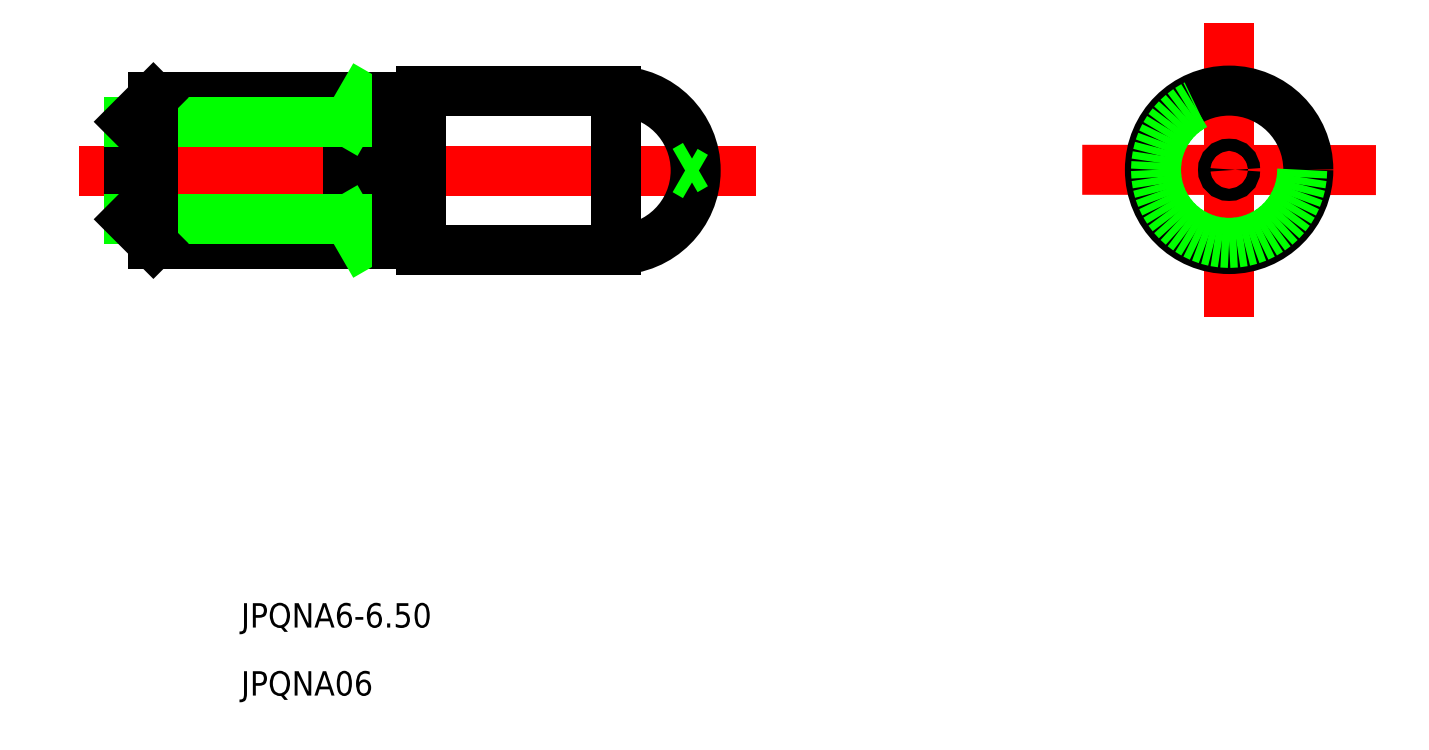
<metadata>
{"format":"dxf","ext":"dxf","renderer":"ezdxf+matplotlib","layout":"modelspace","background":"white","min_lineweight":24,"dpi":150}
</metadata>
<code>
0
SECTION
2
ENTITIES
0
LINE
8
CENTER
10
550
20
592.7
30
0
11
577.7
21
592.7
31
0
0
LINE
8
CENTER
10
592.2
20
592.7
30
0
11
602.2
21
592.7
31
0
0
LINE
8
CENTER
10
597.2
20
587.7
30
0
11
597.2
21
597.7
31
0
0
TEXT
8
0
10
556.6
20
573.9
30
0
40
1
1
JPQNA6-6.5
0
TEXT
8
0
10
556.6
20
571.1
30
0
40
1
1
JPQNA06
0
LINE
8
0
10
561
20
595.7
30
0
11
561
21
589.7
31
0
0
LINE
8
0
10
564
20
595.9
30
0
11
564
21
589.4
31
0
0
LINE
8
0
10
563
20
595.7
30
0
11
553
21
595.7
31
0
0
LINE
8
0
10
563
20
589.7
30
0
11
553
21
589.7
31
0
0
LINE
8
0
10
572
20
595.9
30
0
11
572
21
589.4
31
0
0
LINE
8
0
10
572
20
595.9
30
0
11
564
21
595.9
31
0
0
LINE
8
0
10
572
20
589.4
30
0
11
564
21
589.4
31
0
0
LINE
8
0
10
552
20
594.7
30
0
11
552
21
590.7
31
0
0
LINE
8
0
10
552
20
594.7
30
0
11
561
21
594.7
31
0
0
LINE
8
0
10
552
20
590.7
30
0
11
561
21
590.7
31
0
0
LINE
8
0
10
561
20
594.7
30
0
11
561.6
21
595.7
31
0
0
LINE
8
0
10
561
20
590.7
30
0
11
561.6
21
589.7
31
0
0
LINE
8
0
10
564
20
595.6
30
0
11
563
21
595.6
31
0
0
LINE
8
0
10
564
20
589.8
30
0
11
563
21
589.8
31
0
0
LINE
8
0
10
563
20
595.7
30
0
11
563
21
589.7
31
0
0
ARC
8
0
10
572
20
592.7
30
0
40
3.25
50
270
51
90
0
CIRCLE
8
0
10
597.2
20
592.7
30
0
40
3.25
0
CIRCLE
8
0
10
597.2
20
592.7
30
0
40
3
0
LINE
8
0
10
553
20
595.7
30
0
11
552
21
594.7
31
0
0
LINE
8
0
10
553
20
589.7
30
0
11
552
21
590.7
31
0
0
LINE
8
0
10
553
20
595.7
30
0
11
553
21
589.7
31
0
0
CIRCLE
8
0
10
597.2
20
592.7
30
0
40
0.25
0
LINE
8
0
10
575.3
20
592.9
30
0
11
574.8
21
592.7
31
0
0
LINE
8
0
10
575.3
20
592.4
30
0
11
574.8
21
592.7
31
0
0
ENDSEC
0
EOF

</code>
